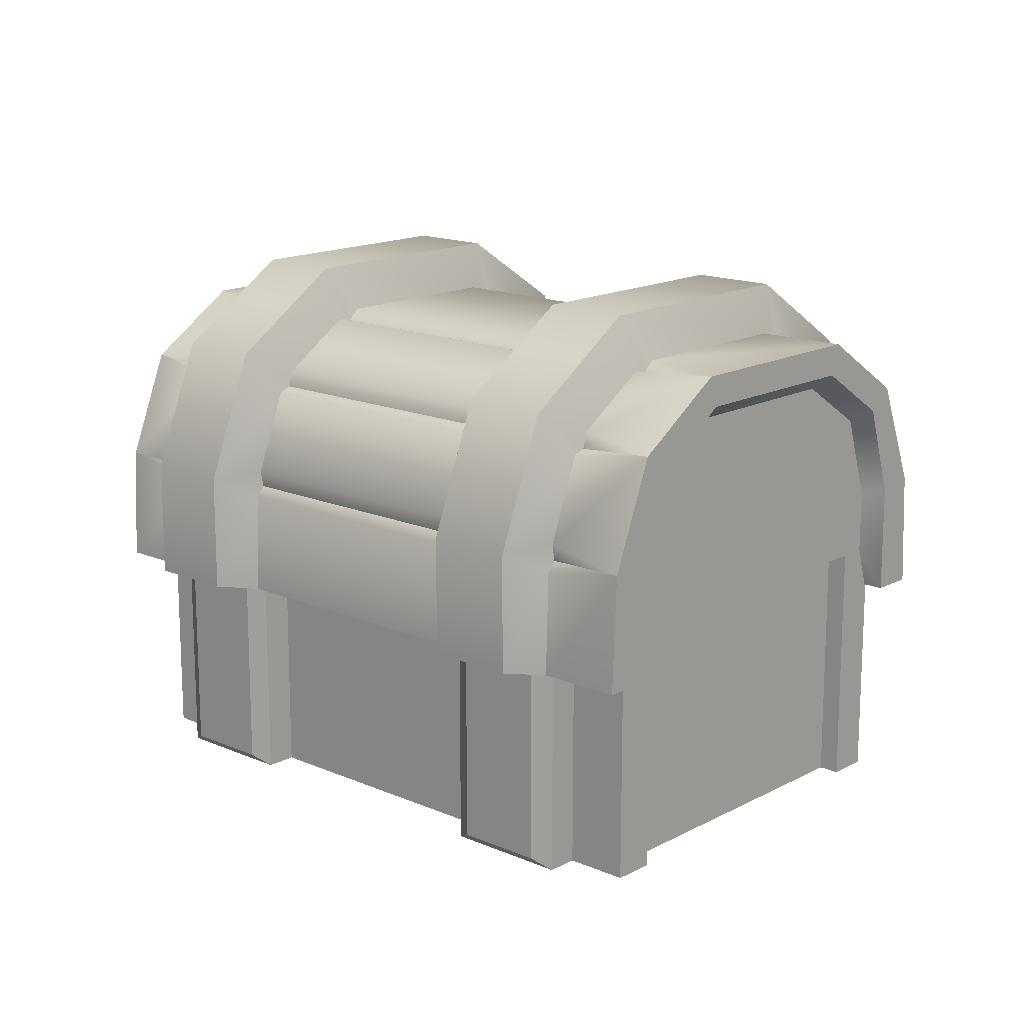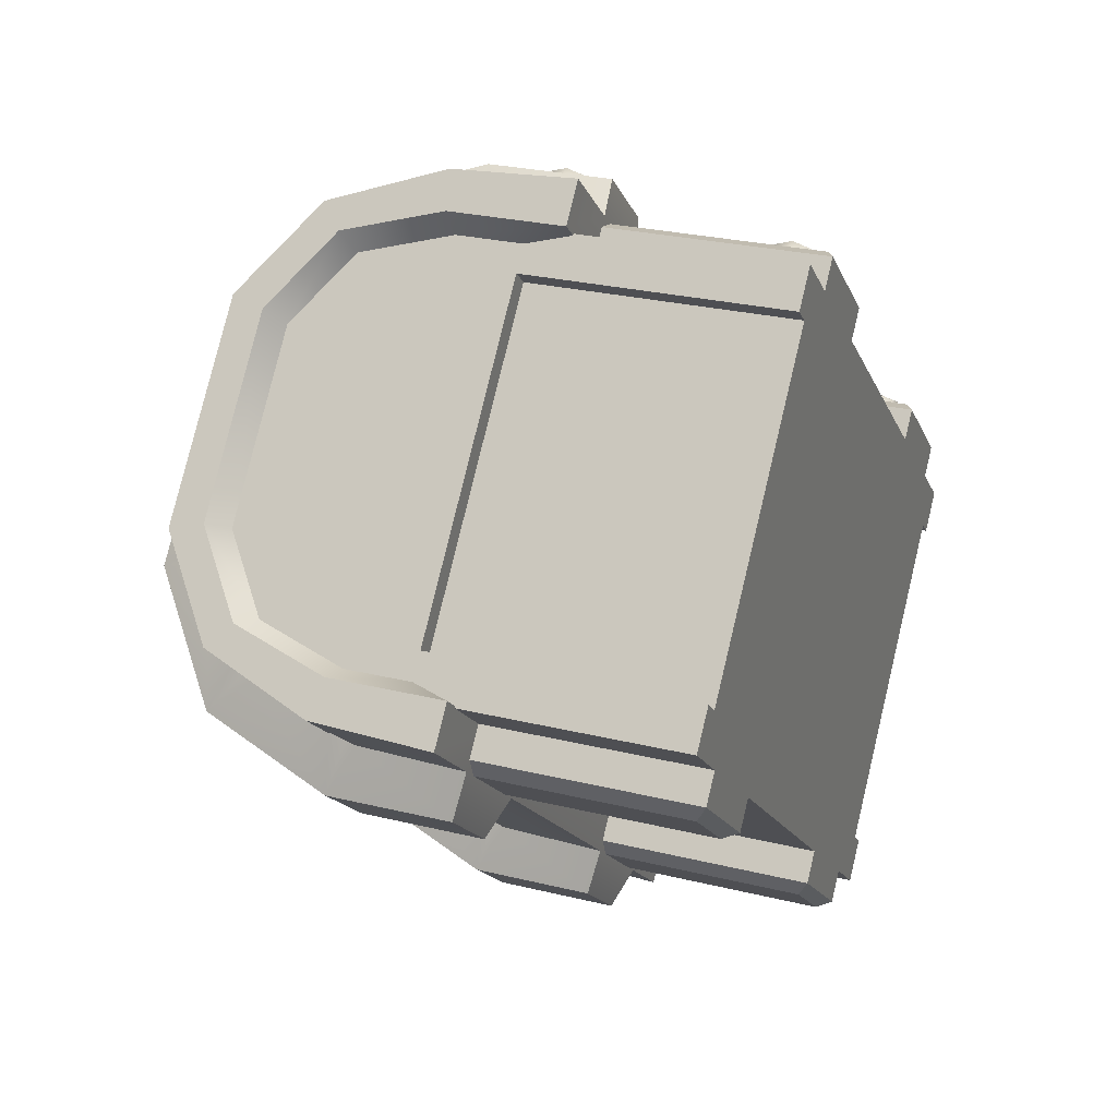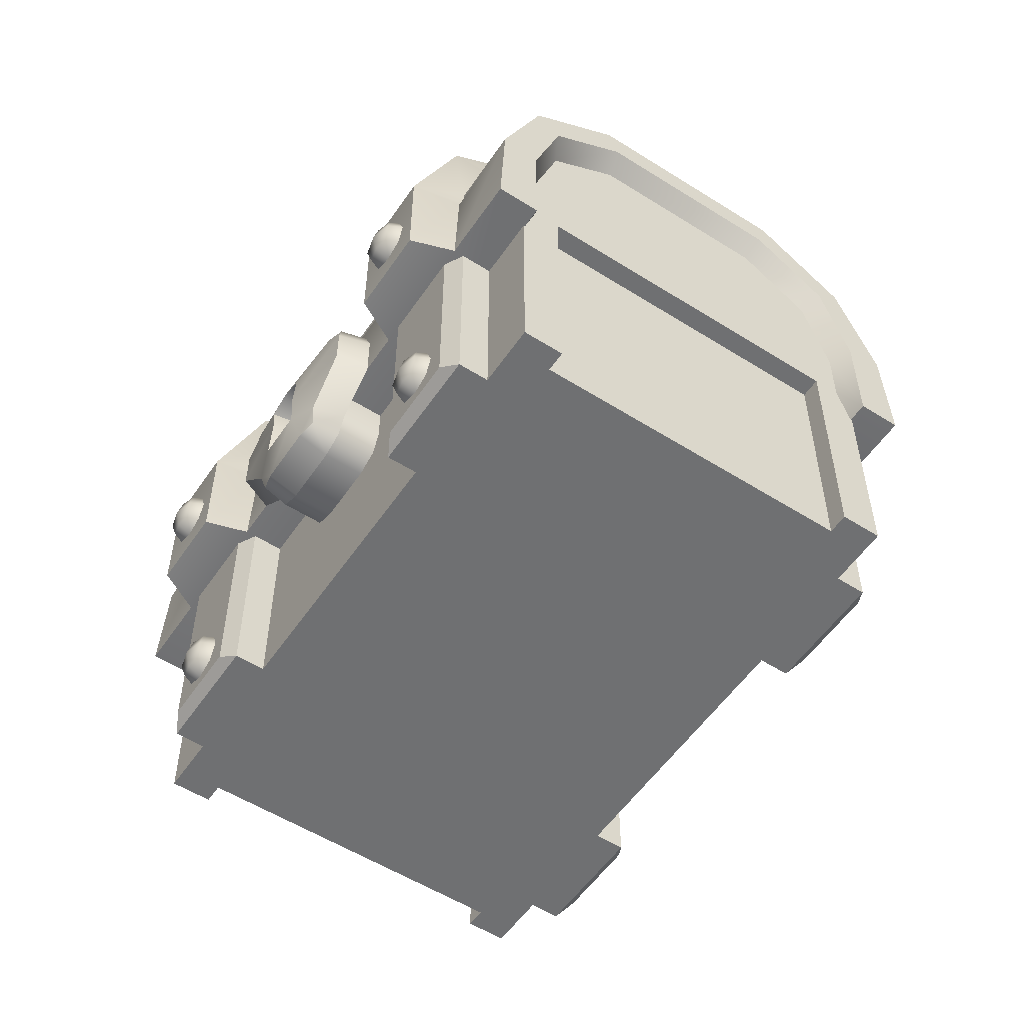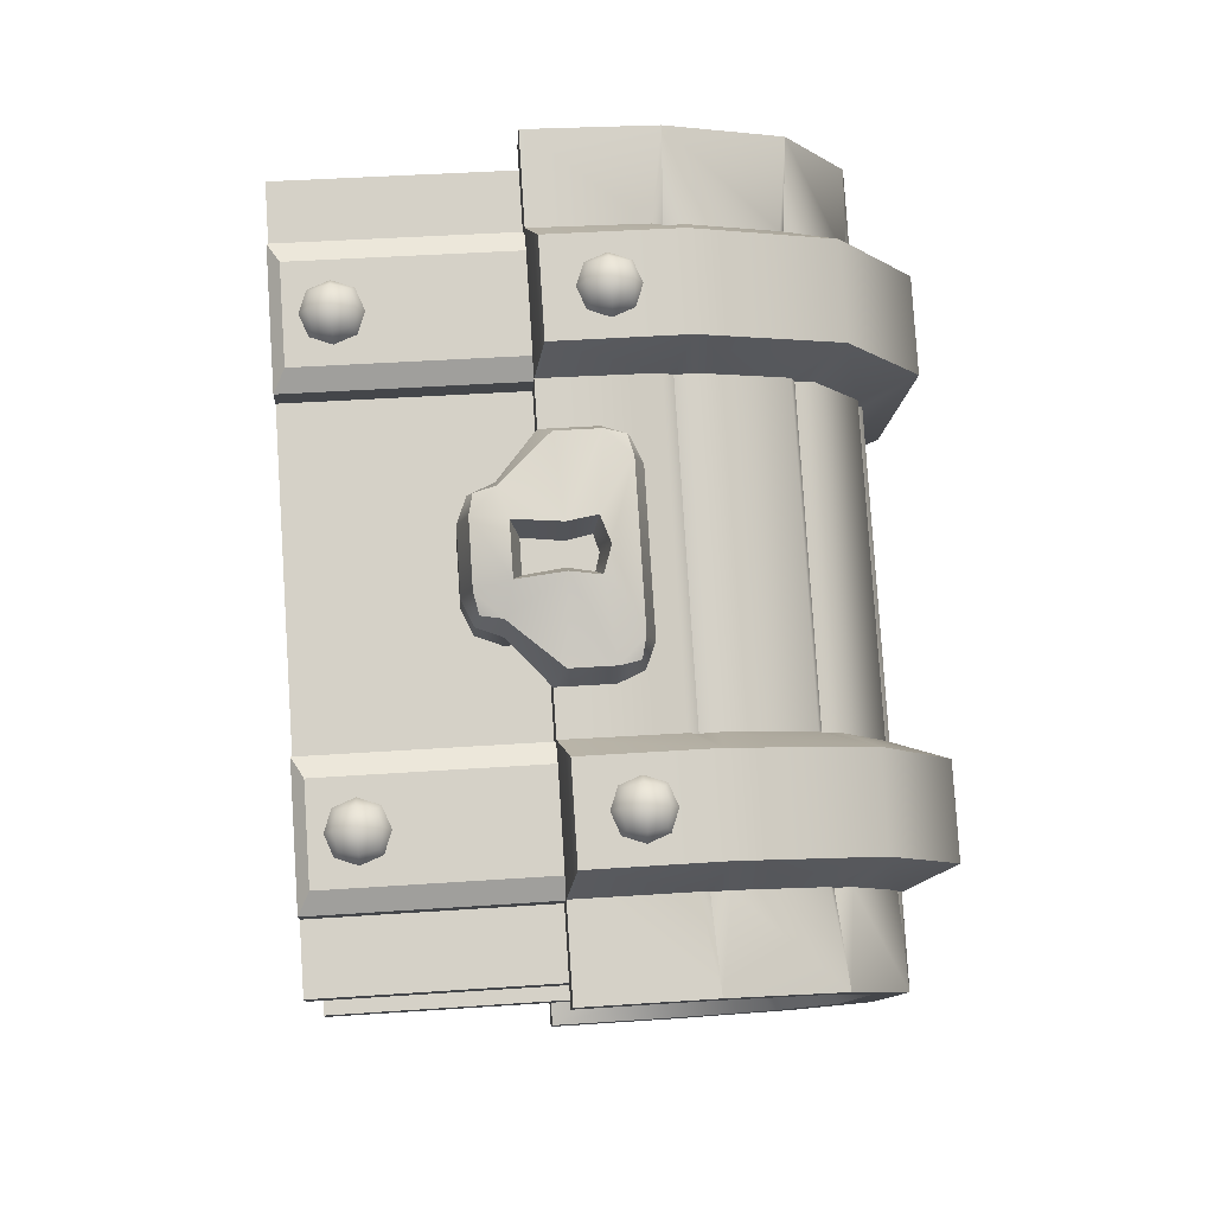
<metadata>
{"format":"obj","ext":"obj","renderer":"f3d","projection":"perspective","resolution":1024,"background":"white","views":[{"elev":15.5,"azim":-98.2,"up":"+Y"},{"elev":26.0,"azim":-68.5,"up":"+Z"},{"elev":-54.9,"azim":95.9,"up":"+Y"},{"elev":40.6,"azim":85.2,"up":"+Z"}]}
</metadata>
<code>
o 000_Buffer_Object
g Buffer_Object
v -871.4 435 -1124
v -874.8 435 -1128
v -875.5 435 -1120
v -847.4 435 -1082
v -841.3 435 -1087
v -848.7 435 -1088
v -850.7 435 -1086
v -841.3 418.5 -1087
v -847.4 418.5 -1082
v -848.7 418.5 -1088
v -848.7 403.5 -1088
v -850.7 403.5 -1086
v -850.7 418.5 -1086
v -822.2 418.5 -1171
v -822.2 435 -1171
v -816.1 435 -1176
v -816.1 418.5 -1176
v -818.8 435 -1167
v -814.8 435 -1171
v -875.5 418.5 -1120
v -877.5 435 -1119
v -877.5 418.5 -1119
v -841.3 403.5 -1087
v -847.4 403.5 -1082
v -814.8 418.5 -1171
v -788 418.5 -1138
v -788 403.5 -1138
v -814.8 403.5 -1171
v -786 403.5 -1140
v -782.6 403.5 -1136
v -788.7 403.5 -1131
v -788 435 -1138
v -788.7 435 -1131
v -782.6 435 -1136
v -786 435 -1140
v -786 418.5 -1140
v -792.1 435 -1135
v -880.8 435 -1123
v -880.8 418.5 -1123
v -812.8 435 -1172
v -844.6 435 -1091
v -812.8 403.5 -1172
v -812.8 418.5 -1172
v -816.1 403.5 -1176
v -822.2 403.5 -1171
v -782.6 418.5 -1136
v -880.8 403.5 -1123
v -874.8 403.5 -1128
v -875.5 403.5 -1120
v -877.5 403.5 -1119
v -800.8 435 -1121
v -829.1 435 -1097
v -834.3 435 -1161
v -862.6 435 -1138
v -862.6 403.5 -1138
v -877.3 403.5 -1131
v -865.1 403.5 -1141
v -862.6 418.5 -1138
v -834.3 418.5 -1161
v -800.8 418.5 -1121
v -800.8 403.5 -1121
v -798.3 403.5 -1118
v -829.1 418.5 -1097
v -834.3 403.5 -1161
v -829.1 403.5 -1097
v -788.7 418.5 -1131
v -836.8 431.1 -1164
v -824.7 431.1 -1174
v -827.4 429.8 -1174
v -835.9 429.8 -1167
v -874.8 418.5 -1128
v -826.6 431.1 -1094
v -786.2 431.1 -1128
v -838.8 403.5 -1084
v -786.2 403.5 -1128
v -838.8 431.1 -1084
v -836.1 429.8 -1085
v -827.6 429.8 -1092
v -798.3 431.1 -1118
v -795.7 429.8 -1118
v -787.2 429.8 -1125
v -827.6 404.8 -1092
v -836.1 404.8 -1085
v -836.8 403.5 -1164
v -824.7 403.5 -1174
v -877.3 431.1 -1131
v -876.3 404.8 -1133
v -876.3 429.8 -1133
v -867.8 429.8 -1140
v -867.8 404.8 -1140
v -865.1 431.1 -1141
v -826.6 403.5 -1094
v -835.9 404.8 -1167
v -827.4 404.8 -1174
v -795.7 404.8 -1118
v -787.2 404.8 -1125
v -844.6 408.8 -1091
v -871.4 408.8 -1124
v -818.8 408.8 -1167
v -792.1 408.8 -1135
v -817.7 425.2 -1100
v -805.6 425.2 -1110
v -805.6 429.8 -1110
v -817.7 429.8 -1100
v -808.9 429.8 -1114
v -821.1 429.8 -1104
v -821.1 425.2 -1104
v -817.9 421.1 -1107
v -812.1 421.1 -1111
v -808.7 421.1 -1107
v -814.6 421.1 -1103
v -816.8 422.3 -1101
v -820.1 422.3 -1105
v -808.9 425.2 -1114
v -806.5 422.3 -1109
v -809.9 422.3 -1113
v -792.1 407.8 -1119
v -792.2 409.8 -1119
v -794 409.8 -1120
v -793.3 407.4 -1120
v -792.1 411.8 -1119
v -793.3 412.3 -1120
v -788.8 409.8 -1124
v -789.5 412.3 -1123
v -789 411.8 -1122
v -788.4 409.8 -1122
v -789.5 407.4 -1123
v -789 407.8 -1122
v -789.9 409.8 -1120
v -790.3 407.4 -1120
v -790.3 412.3 -1120
v -791.4 406.4 -1122
v -791.4 413.2 -1122
v -832.5 407.8 -1086
v -832.6 409.8 -1085
v -834.5 409.8 -1086
v -833.8 407.4 -1087
v -832.5 411.8 -1086
v -833.8 412.3 -1087
v -829.3 409.8 -1090
v -830 412.3 -1090
v -829.5 411.8 -1089
v -828.8 409.8 -1088
v -830 407.4 -1090
v -829.5 407.8 -1089
v -830.3 409.8 -1086
v -830.7 407.4 -1087
v -830.7 412.3 -1087
v -831.9 406.4 -1088
v -831.9 413.2 -1088
f 1 2 3
f 4 5 6 7
f 8 5 4 9
f 10 11 12 13
f 14 15 16 17
f 15 18 19
f 20 3 21 22
f 11 23 24 12
f 25 26 27 28
f 27 29 30 31
f 32 33 34 35
f 26 32 35 36
f 37 33 32
f 22 21 38 39
f 16 15 19 40
f 9 4 7 13
f 41 1 3 6
f 25 28 42 43
f 44 42 28 45
f 2 38 21 3
f 36 35 34 46
f 10 6 3 20
f 17 16 40 43
f 47 48 49 50
f 37 51 33
f 37 41 52 51
f 15 53 18
f 53 54 1 18
f 55 48 56 57
f 58 54 53 59
f 60 61 62
f 60 51 52 63
f 55 64 61 65
f 27 31 45 28
f 46 34 33 66
f 5 41 6
f 67 68 69 70
f 31 61 64 45
f 23 11 49 48
f 39 38 2 71
f 18 37 32 19
f 65 23 48 55
f 41 5 52
f 54 2 1
f 63 52 72
f 66 33 73
f 8 23 74
f 61 31 75 62
f 74 76 8
f 72 76 77 78
f 73 79 80 81
f 82 78 77 83
f 45 64 84 85
f 71 2 86
f 14 45 85
f 58 55 57
f 59 53 67
f 67 84 59
f 87 88 89 90
f 86 91 89 88
f 74 92 82 83
f 93 70 69 94
f 79 62 95 80
f 62 75 96 95
f 78 82 92 72
f 81 96 75 73
f 85 84 93 94
f 76 74 83 77
f 91 57 90 89
f 70 93 84 67
f 57 56 87 90
f 68 85 94 69
f 23 65 92 74
f 71 86 56
f 96 81 80 95
f 47 39 71 48
f 30 46 66 31
f 61 60 63 65
f 55 58 59 64
f 44 17 43 42
f 11 10 20 49
f 29 36 46 30
f 19 25 43 40
f 24 9 13 12
f 50 22 39 47
f 27 26 36 29
f 19 32 26 25
f 49 20 22 50
f 45 14 17 44
f 6 10 13 7
f 23 8 9 24
f 33 51 79 73
f 52 5 76 72
f 2 54 91 86
f 53 15 68 67
f 15 14 68
f 48 71 56
f 62 79 60
f 65 63 92
f 51 60 79
f 5 8 76
f 73 75 66
f 72 92 63
f 31 66 75
f 57 91 58
f 64 59 84
f 54 58 91
f 14 85 68
f 88 87 56 86
f 1 41 97 98
f 37 18 99 100
f 18 1 98 99
f 37 100 97 41
f 97 100 99 98
f 101 102 103 104
f 105 106 104 103
f 106 107 101 104
f 108 109 110 111
f 108 111 112 113
f 113 112 101 107
f 114 102 115 116
f 116 115 110 109
f 114 105 103 102
f 112 115 102 101
f 111 110 115 112
f 117 118 119 120
f 118 121 122 119
f 123 124 125 126
f 127 123 126 128
f 128 126 129 130
f 126 125 131 129
f 129 131 121 118
f 130 129 118 117
f 132 127 128 130
f 120 132 130 117
f 133 122 121 131
f 124 133 131 125
f 134 135 136 137
f 135 138 139 136
f 140 141 142 143
f 144 140 143 145
f 145 143 146 147
f 143 142 148 146
f 146 148 138 135
f 147 146 135 134
f 149 144 145 147
f 137 149 147 134
f 150 139 138 148
f 141 150 148 142
o 001_chest_lid
g chest_lid
v -786 453.8 -1140
v -812.7 453.8 -1172
v -806.9 459.7 -1165
v -791.9 459.7 -1147
v -877.4 453.8 -1119
v -850.8 453.8 -1086
v -856.6 459.7 -1093
v -871.6 459.7 -1112
v -837.9 429.8 -1083
v -832.8 430.8 -1081
v -832.8 445.8 -1081
v -838.2 442.8 -1084
v -814.9 443 -1175
v -814.9 435 -1175
v -814 429.8 -1178
v -814 443.6 -1178
v -874 461.7 -1110
v -880.3 455.3 -1118
v -825.7 429.8 -1168
v -871 429.8 -1131
v -866 429.8 -1142
v -837.7 429.8 -1165
v -876 435 -1124
v -879.7 435 -1121
v -882.7 429.8 -1121
v -848.5 443 -1084
v -849.5 443.6 -1081
v -851.9 455.3 -1084
v -805.2 461.7 -1167
v -811.5 455.3 -1175
v -813.6 457.9 -1177
v -805.9 465.6 -1168
v -825.5 471.8 -1154
v -825.1 465.9 -1150
v -810 465.9 -1132
v -806 471.8 -1131
v -789.5 461.7 -1148
v -783.2 455.3 -1141
v -818.6 435 -1172
v -858.3 461.7 -1091
v -781.1 457.9 -1138
v -788.7 456.5 -1131
v -786.1 446.1 -1128
v -777.7 444.5 -1134
v -820.9 459.1 -1170
v -815 465 -1163
v -785.6 442.8 -1127
v -785.4 429.8 -1127
v -777.3 429.8 -1133
v -780.7 443.6 -1138
v -882.7 443.6 -1121
v -882.3 457.9 -1120
v -885.8 444.5 -1125
v -817.4 429.8 -1182
v -825.5 429.8 -1175
v -825.3 442.8 -1175
v -817 444.5 -1182
v -813 465.9 -1160
v -797.9 465.9 -1142
v -788.8 465.6 -1147
v -841.2 456.5 -1087
v -849.9 457.9 -1081
v -846.4 444.5 -1077
v -838.6 446.1 -1084
v -875.6 462 -1132
v -873.4 459.1 -1126
v -867.6 465 -1119
v -865.9 471.8 -1121
v -783.8 443 -1137
v -886.2 429.8 -1125
v -787.5 435 -1134
v -844.8 435 -1087
v -847.1 456.4 -1089
v -789.7 456.4 -1137
v -878.1 429.8 -1132
v -783.8 435 -1137
v -780.7 429.8 -1138
v -800.8 456.5 -1121
v -829.1 456.5 -1097
v -826.5 446.1 -1094
v -798.2 446.1 -1118
v -877.8 442.8 -1131
v -848.4 465 -1096
v -857.5 465.6 -1090
v -842.6 459.1 -1089
v -874.7 465.6 -1111
v -836.8 462 -1086
v -865.5 465.9 -1117
v -850.5 465.9 -1098
v -848.5 435 -1084
v -849.5 429.8 -1081
v -879.7 443 -1121
v -795.9 465 -1139
v -790 459.1 -1132
v -828.4 462 -1093
v -830.5 459.1 -1099
v -836.4 465 -1106
v -838 471.8 -1104
v -846 429.8 -1077
v -783.8 445.8 -1121
v -786.3 444 -1128
v -877.4 446.1 -1131
v -874.8 456.5 -1128
v -824.8 446.1 -1174
v -822.2 456.5 -1171
v -839.2 445.8 -1171
v -836.9 446.1 -1164
v -834.3 456.5 -1161
v -835.1 462 -1166
v -796.4 462 -1119
v -792.3 445.8 -1114
v -787.9 462 -1126
v -797.5 429.8 -1117
v -825.8 429.8 -1093
v -837.8 429.8 -1090
v -792.5 429.8 -1128
v -833 459.1 -1160
v -827.1 465 -1153
v -830.7 430.8 -1178
v -839.2 430.8 -1171
v -846.5 471.8 -1097
v -824.3 445.8 -1088
v -867.1 462 -1139
v -862.7 456.5 -1138
v -865.3 446.1 -1141
v -871.2 445.8 -1144
v -797.6 471.8 -1138
v -817 471.8 -1161
v -824.3 430.8 -1088
v -826.1 442.8 -1094
v -857.5 471.8 -1128
v -855.5 465 -1129
v -861.3 459.1 -1136
v -879.6 445.8 -1137
v -830.7 445.8 -1178
v -879.6 430.8 -1137
v -871.2 430.8 -1144
v -826.7 462 -1173
v -792.3 430.8 -1114
v -783.8 430.8 -1121
v -797.7 442.8 -1117
v -808 465 -1129
v -802.1 459.1 -1122
v -865.7 442.8 -1142
v -837.4 442.8 -1165
v -838.4 465.9 -1108
v -853.4 465.9 -1127
v -838.9 444 -1084
v -826.8 444 -1094
v -798.4 444 -1118
v -789.7 457 -1132
v -801.8 457 -1122
v -830.1 457 -1098
v -842.2 457 -1088
v -836.7 444 -1164
v -824.6 444 -1174
v -877.1 444 -1131
v -865 444 -1141
v -861.7 457 -1137
v -873.8 457 -1127
v -821.2 457 -1170
v -833.3 457 -1160
v -866.4 464.5 -1118
v -854.3 464.5 -1128
v -826 464.5 -1151
v -813.9 464.5 -1161
v -797.1 464.5 -1141
v -809.2 464.5 -1131
v -837.5 464.5 -1107
v -849.6 464.5 -1097
v -873.7 456.4 -1122
v -816.4 456.4 -1169
v -805.6 425.2 -1110
v -817.7 425.2 -1100
v -821.8 429.8 -1097
v -801.5 429.8 -1113
v -804.7 440.3 -1111
v -802.1 439.1 -1108
v -800.6 438.5 -1110
v -802.5 439.1 -1113
v -799.9 436.2 -1110
v -801.5 436.2 -1113
v -818.6 440.3 -1099
v -820.8 439.1 -1097
v -818.2 438.5 -1095
v -816 439.1 -1096
v -821.8 436.2 -1097
v -818.2 436.2 -1094
v -803.9 425.2 -1106
v -804.7 422.8 -1106
v -806.5 422.3 -1109
v -806.2 422.3 -1104
v -808.7 421.1 -1107
v -816.8 422.3 -1101
v -814.1 422.8 -1098
v -814.2 425.2 -1098
v -814.6 421.1 -1103
v -812 422.3 -1099
v -810.6 435.1 -1099
v -808.3 436.2 -1101
v -806 435.1 -1103
v -806.4 431.7 -1103
v -818.2 431.1 -1094
v -806 426.3 -1103
v -810.6 426.3 -1099
v -799.9 431.1 -1110
v -810.2 431.7 -1099
v -812 431.7 -1103
v -811 435.1 -1104
v -812.4 434.6 -1103
v -809.5 427.3 -1105
v -812.4 427.3 -1103
v -809.9 431.7 -1105
v -809.5 434.6 -1105
v -788.7 435.6 -1115
v -788.8 437.6 -1115
v -790.7 437.6 -1116
v -790 435.2 -1116
v -788.7 439.6 -1115
v -790 440.1 -1116
v -785.5 437.6 -1120
v -786.2 440.1 -1119
v -785.7 439.6 -1118
v -785 437.6 -1118
v -786.2 435.2 -1119
v -785.7 435.6 -1118
v -786.5 437.6 -1116
v -786.9 435.2 -1116
v -786.9 440.1 -1116
v -788.1 434.3 -1118
v -788.1 441 -1118
v -829.2 435.6 -1082
v -829.3 437.6 -1081
v -831.1 437.6 -1082
v -830.4 435.2 -1083
v -829.2 439.6 -1082
v -830.4 440.1 -1083
v -825.9 437.6 -1086
v -826.6 440.1 -1086
v -826.1 439.6 -1084
v -825.5 437.6 -1084
v -826.6 435.2 -1086
v -826.1 435.6 -1084
v -827 437.6 -1082
v -827.4 435.2 -1083
v -827.4 440.1 -1083
v -828.5 434.3 -1084
v -828.5 441 -1084
f 151 152 153 154
f 155 156 157 158
f 159 160 161 162
f 163 164 165 166
f 155 158 167 168
f 169 170 171 172
f 170 173 174 175
f 156 176 177 178
f 179 180 181 182
f 183 184 185 186
f 151 154 187 188
f 169 165 164 189
f 158 157 190 167
f 191 192 193 194
f 181 195 196 182
f 194 197 198 199
f 200 188 191 194
f 201 168 202 203
f 204 205 206 207
f 182 208 209 210
f 211 212 213 214
f 152 163 166 180
f 215 216 217 218
f 154 153 179 187
f 219 151 188 200
f 153 152 180 179
f 175 201 203 220
f 221 222 223 224
f 170 175 220 225
f 226 219 200 227
f 228 229 230 231
f 225 220 203 232
f 233 234 212 235
f 168 167 236 202
f 237 211 214 161
f 216 202 236 217
f 178 177 213 212
f 238 236 234 239
f 157 156 178 190
f 176 240 241 177
f 174 242 201 175
f 242 155 168 201
f 188 187 210 191
f 210 243 244 191
f 245 246 247 248
f 162 213 249 159
f 190 178 212 234
f 250 197 251
f 252 203 202 253
f 167 190 234 236
f 207 254 255 181
f 165 204 207 166
f 256 257 258 259
f 260 261 250 262
f 187 179 182 210
f 263 264 265 266
f 159 249 241 265
f 266 221 226 227
f 199 198 266 227
f 165 169 205 204
f 227 200 194 199
f 241 249 213 177
f 169 172 205
f 259 267 268 183
f 269 205 172 270
f 218 238 239 271
f 260 228 231 261
f 272 230 229 245
f 273 274 275 276
f 277 209 208 278
f 279 264 280 272
f 262 244 243 277
f 281 282 283 273
f 284 252 253 215
f 237 161 272 245
f 186 260 262 277
f 271 237 245 248
f 270 256 285 269
f 286 284 276 287
f 259 183 278 288
f 215 218 281 273
f 256 259 288 285
f 284 215 273 276
f 183 186 277 278
f 218 271 248 281
f 160 159 264 279
f 170 225 171
f 261 289 290 250
f 161 160 279 272
f 291 280 264 263
f 278 196 195 288
f 288 255 254 285
f 292 247 246 293
f 172 171 294 295
f 248 296 297 281
f 186 292 293 260
f 267 283 282 268
f 263 266 198
f 184 297 296 185
f 257 275 274 258
f 290 289 263 198
f 285 206 205 269
f 171 287 276 294
f 286 287 171 225
f 271 233 235 237
f 286 225 232 284
f 159 265 264
f 214 298 161
f 298 162 161
f 280 299 272
f 299 230 272
f 231 300 261
f 300 291 261
f 290 198 197 250
f 192 301 262
f 301 244 262
f 293 302 260
f 302 228 260
f 229 303 245
f 303 246 245
f 235 304 237
f 304 211 237
f 295 305 256
f 305 257 256
f 254 306 285
f 306 206 285
f 232 307 284
f 307 252 284
f 275 308 276
f 308 294 276
f 283 309 273
f 309 274 273
f 253 310 215
f 310 216 215
f 195 311 288
f 311 255 288
f 258 312 259
f 312 267 259
f 217 313 218
f 313 238 218
f 297 314 281
f 314 282 281
f 268 315 183
f 315 184 183
f 208 316 278
f 316 196 278
f 243 317 277
f 317 209 277
f 185 318 186
f 318 292 186
f 247 319 248
f 319 296 248
f 239 320 271
f 320 233 271
f 235 212 304
f 304 212 211
f 213 162 298
f 213 298 214
f 231 230 299 300
f 300 299 280 291
f 293 246 303 302
f 302 303 229 228
f 194 193 251
f 194 251 197
f 191 244 301
f 191 301 192
f 210 209 317
f 210 317 243
f 185 296 319 318
f 318 319 247 292
f 239 234 320
f 320 234 233
f 207 206 306
f 207 306 254
f 195 181 311
f 311 181 255
f 295 294 308 305
f 305 308 275 257
f 283 267 312 309
f 309 312 258 274
f 203 252 307
f 203 307 232
f 202 216 310
f 202 310 253
f 236 238 313
f 236 313 217
f 297 184 315 314
f 314 315 268 282
f 208 182 316
f 316 182 196
f 180 166 207 181
f 262 250 193 192
f 250 251 193
f 270 172 295 256
f 263 289 261 291
f 163 152 151 219
f 164 163 219 226
f 176 156 155 242
f 240 176 242 174
f 173 222 240 174
f 221 189 164 226
f 266 265 222 221
f 224 223 321 322
f 222 173 321 223
f 173 189 322 321
f 189 221 224 322
f 170 169 189 173
f 240 222 265 241
f 323 324 325 326
f 327 328 329 330
f 331 329 328
f 332 330 329 331
f 333 334 335 336
f 337 338 335 334
f 336 335 338
f 323 339 340 341
f 342 340 339
f 343 341 340 342
f 324 344 345 346
f 347 348 345 344
f 346 345 348
f 327 333 336 328
f 336 349 350
f 351 352 331
f 339 323 326
f 325 324 346
f 325 346 353
f 354 355 348 342
f 342 348 347 343
f 341 343 347 344
f 341 344 324 323
f 352 354 339
f 356 339 326
f 346 355 357
f 349 336 338
f 355 346 348
f 351 331 328
f 354 342 339
f 358 359 360
f 355 354 361 362
f 354 352 363 361
f 357 355 362 358
f 352 351 364 363
f 349 338 357
f 353 346 357
f 361 363 358 362
f 352 339 356
f 349 357 358 360
f 350 349 360 359
f 351 350 359 364
f 363 364 359
f 358 363 359
f 351 328 350
f 328 336 350
f 332 331 326
f 337 325 338
f 331 352 356
f 331 356 326
f 338 353 357
f 338 325 353
f 365 366 367 368
f 366 369 370 367
f 371 372 373 374
f 375 371 374 376
f 376 374 377 378
f 374 373 379 377
f 377 379 369 366
f 378 377 366 365
f 380 375 376 378
f 368 380 378 365
f 381 370 369 379
f 372 381 379 373
f 382 383 384 385
f 383 386 387 384
f 388 389 390 391
f 392 388 391 393
f 393 391 394 395
f 391 390 396 394
f 394 396 386 383
f 395 394 383 382
f 397 392 393 395
f 385 397 395 382
f 398 387 386 396
f 389 398 396 390

</code>
